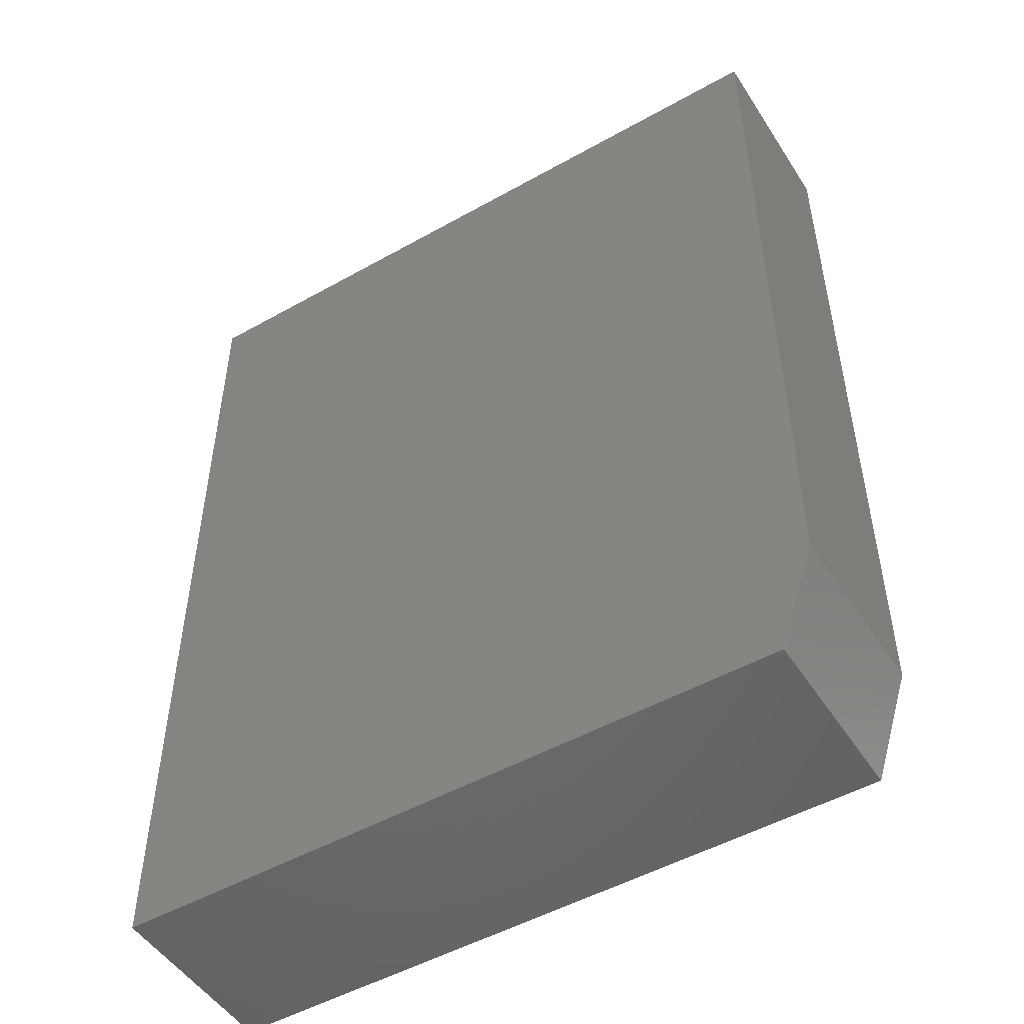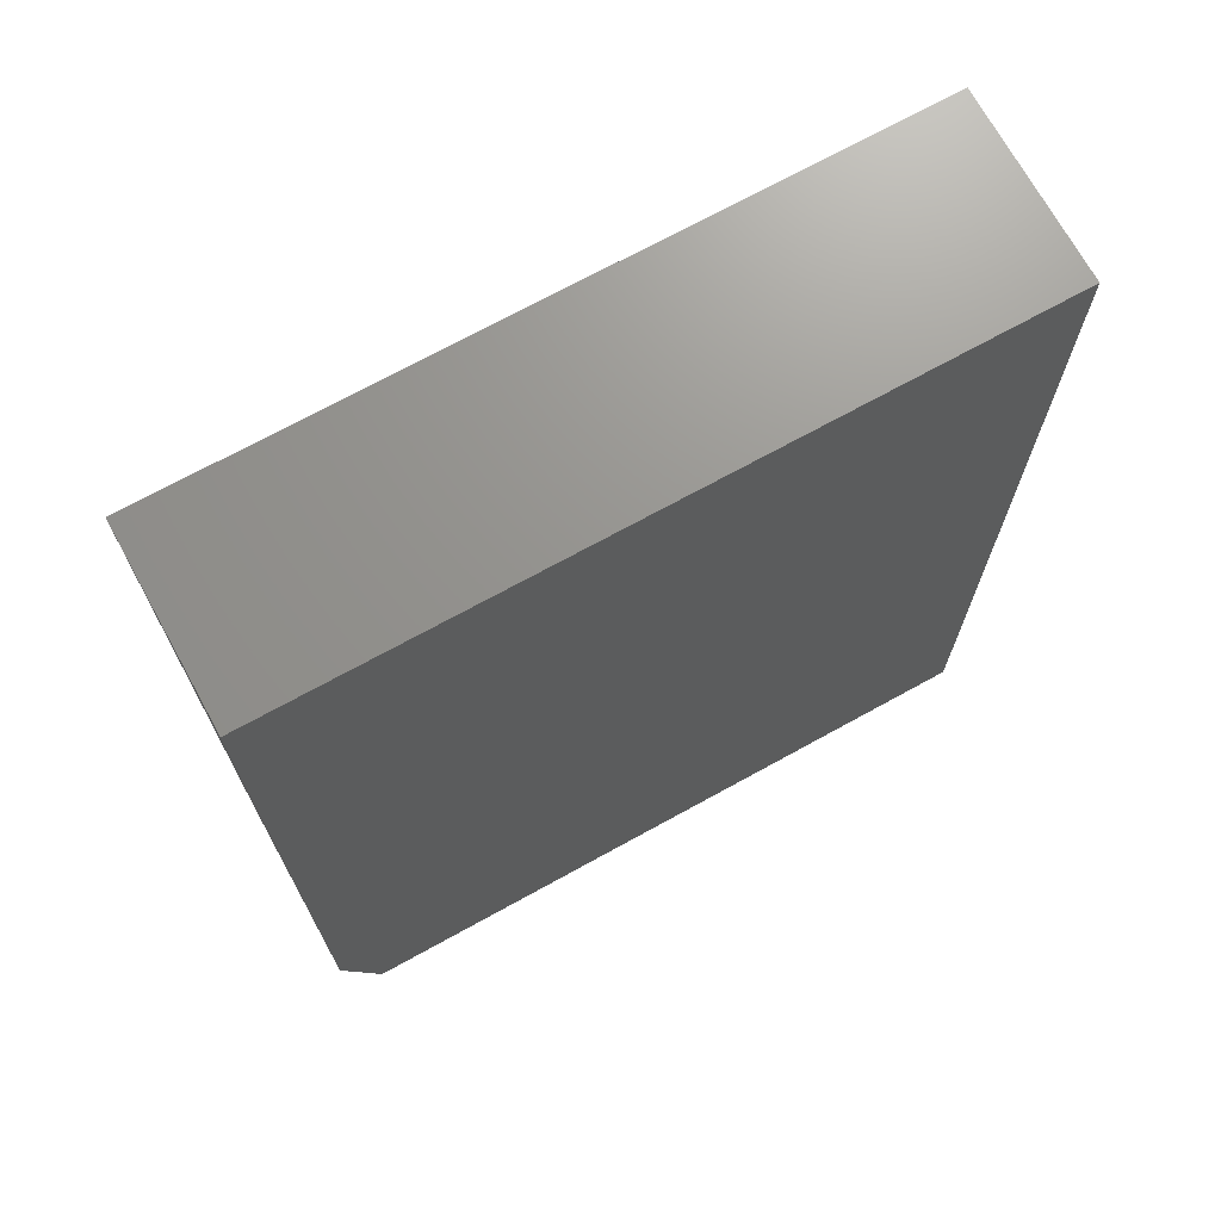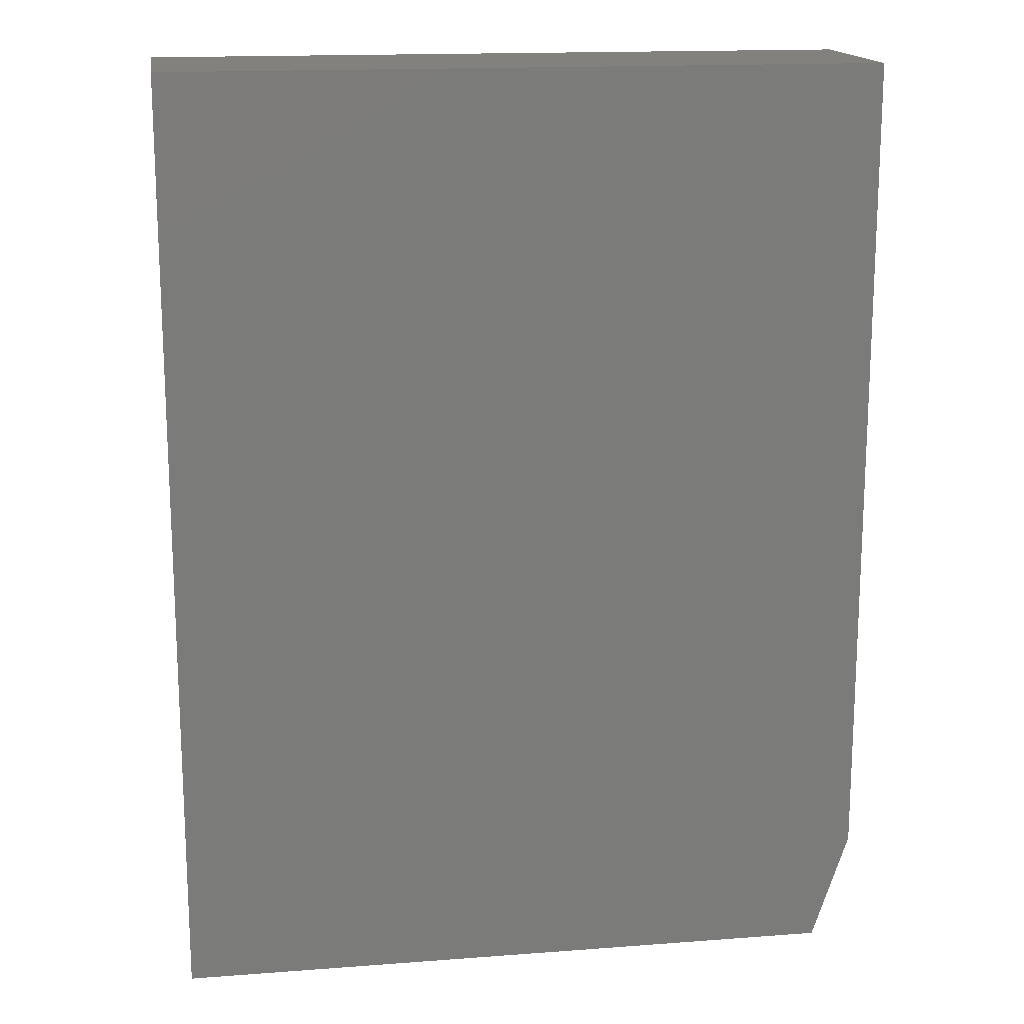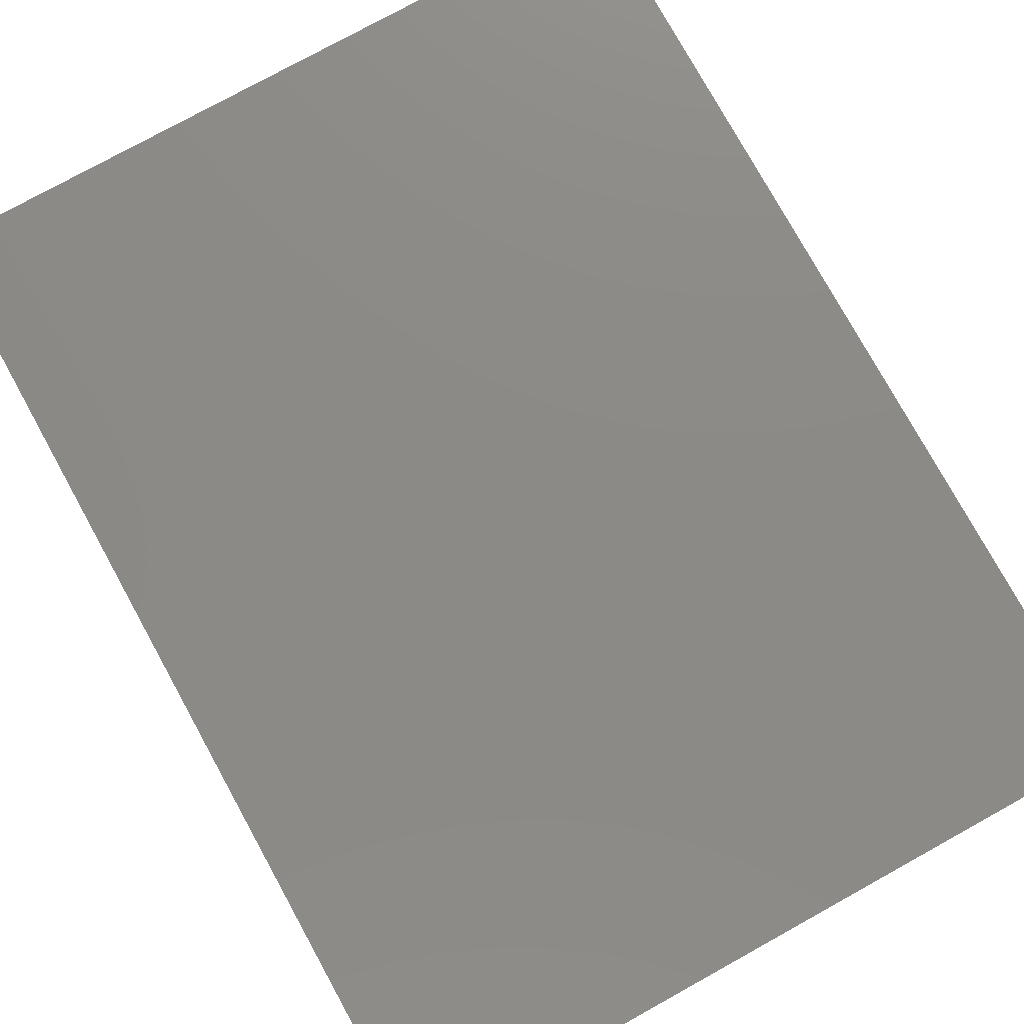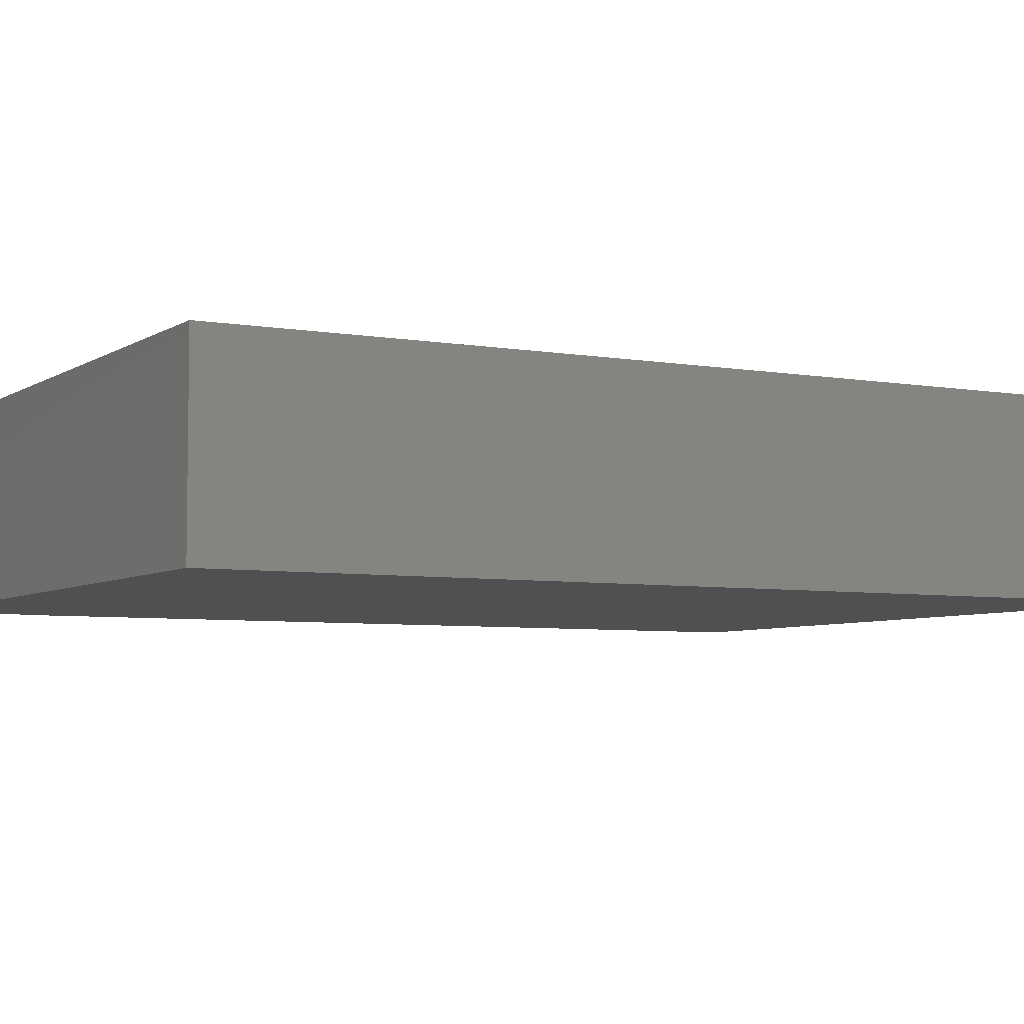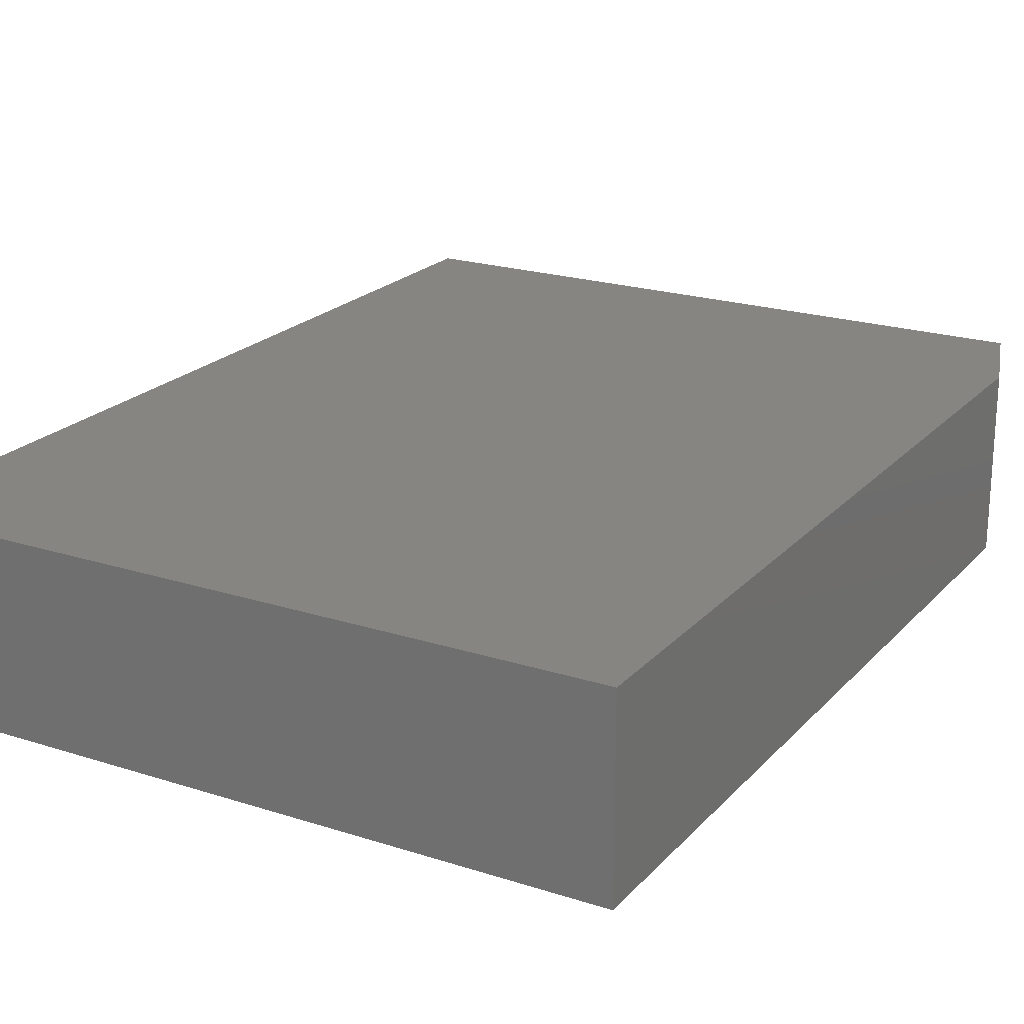
<metadata>
{"format":"stl","ext":"stl","renderer":"f3d","projection":"perspective","resolution":1024,"background":"white","views":[{"elev":-50.1,"azim":31.7,"up":"+Z"},{"elev":71.1,"azim":151.1,"up":"+Z"},{"elev":16.1,"azim":-8.9,"up":"+Z"},{"elev":77.7,"azim":151.1,"up":"+Y"},{"elev":-5.4,"azim":-118.9,"up":"+Y"},{"elev":21.3,"azim":29.8,"up":"+Y"}]}
</metadata>
<code>
# stl→obj: 10 verts, 16 faces
v 0.1743 -0.1562 0.4141
v -0.4297 -0.1562 0.4141
v 0.1743 -0.1562 -0.2891
v -0.4297 -0.1562 -0.3828
v 0.143 -0.1562 -0.3828
v 0.143 3.179e-17 -0.3828
v -0.4297 0 -0.3828
v 0.1743 3.873e-17 -0.2891
v -0.4297 4.424e-17 0.4141
v 0.1743 7.776e-17 0.4141
f 1 2 3
f 3 2 4
f 3 4 5
f 6 7 8
f 8 7 9
f 8 9 10
f 3 8 1
f 1 8 10
f 4 7 5
f 5 7 6
f 5 6 3
f 3 6 8
f 2 9 4
f 4 9 7
f 1 10 2
f 2 10 9

</code>
